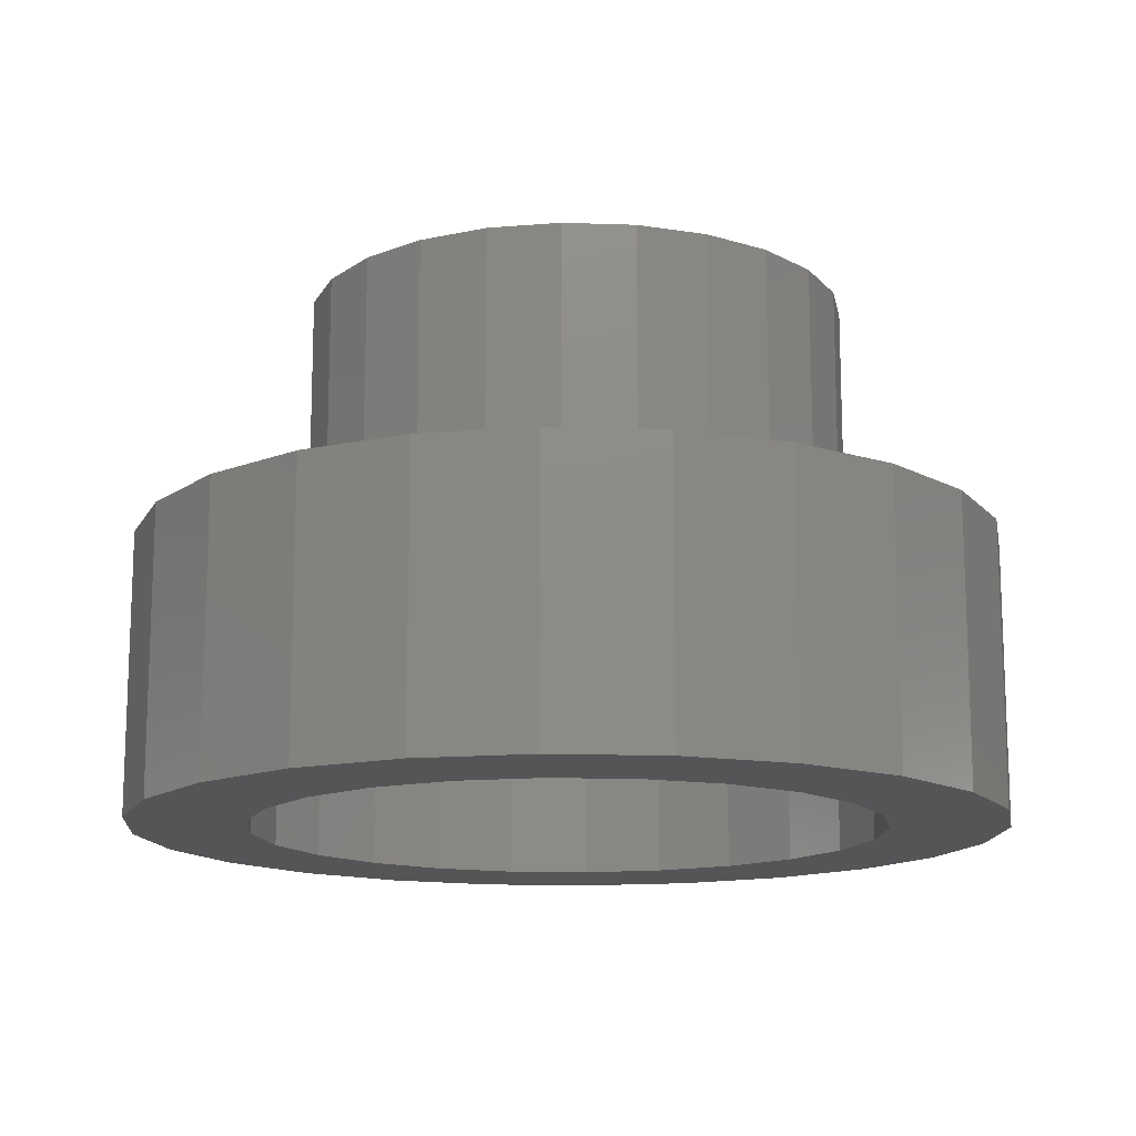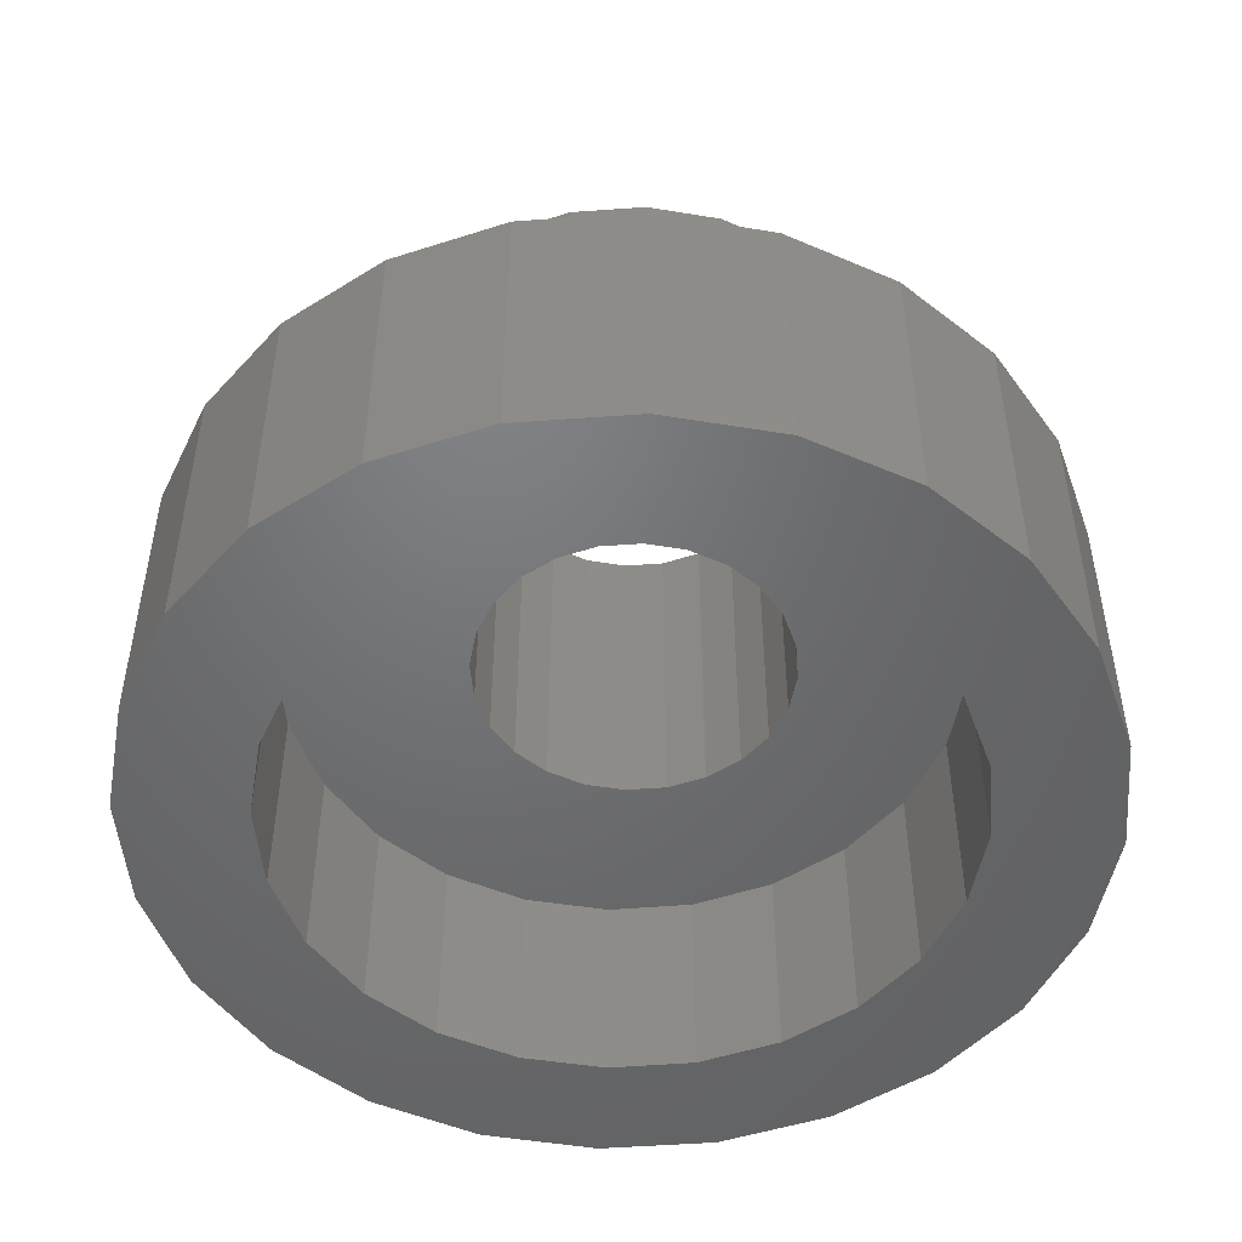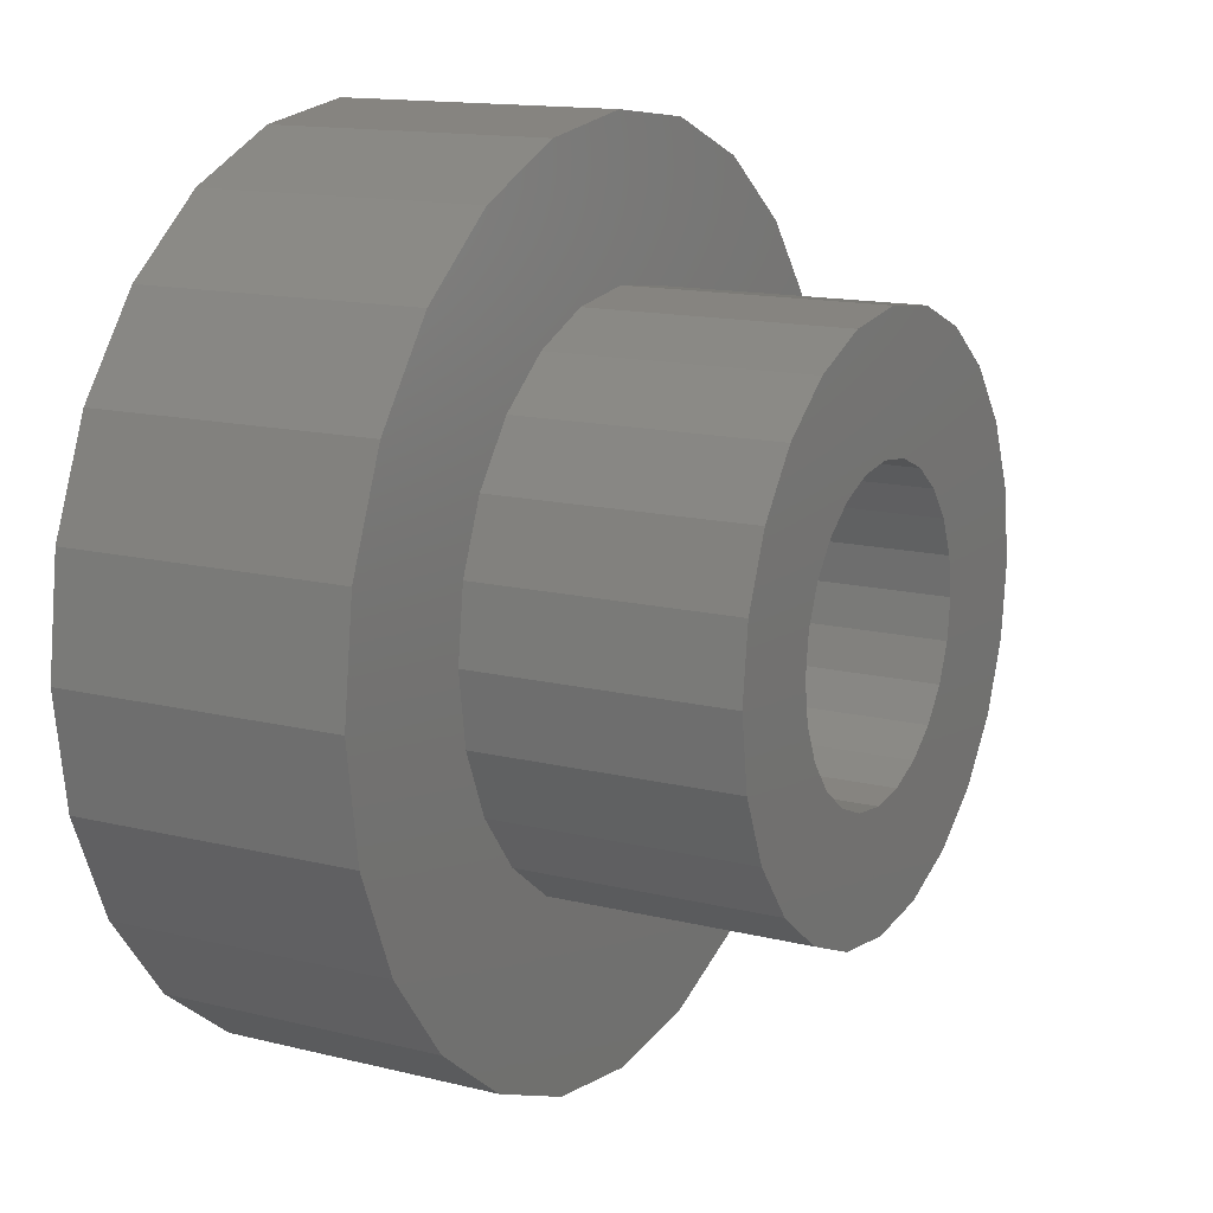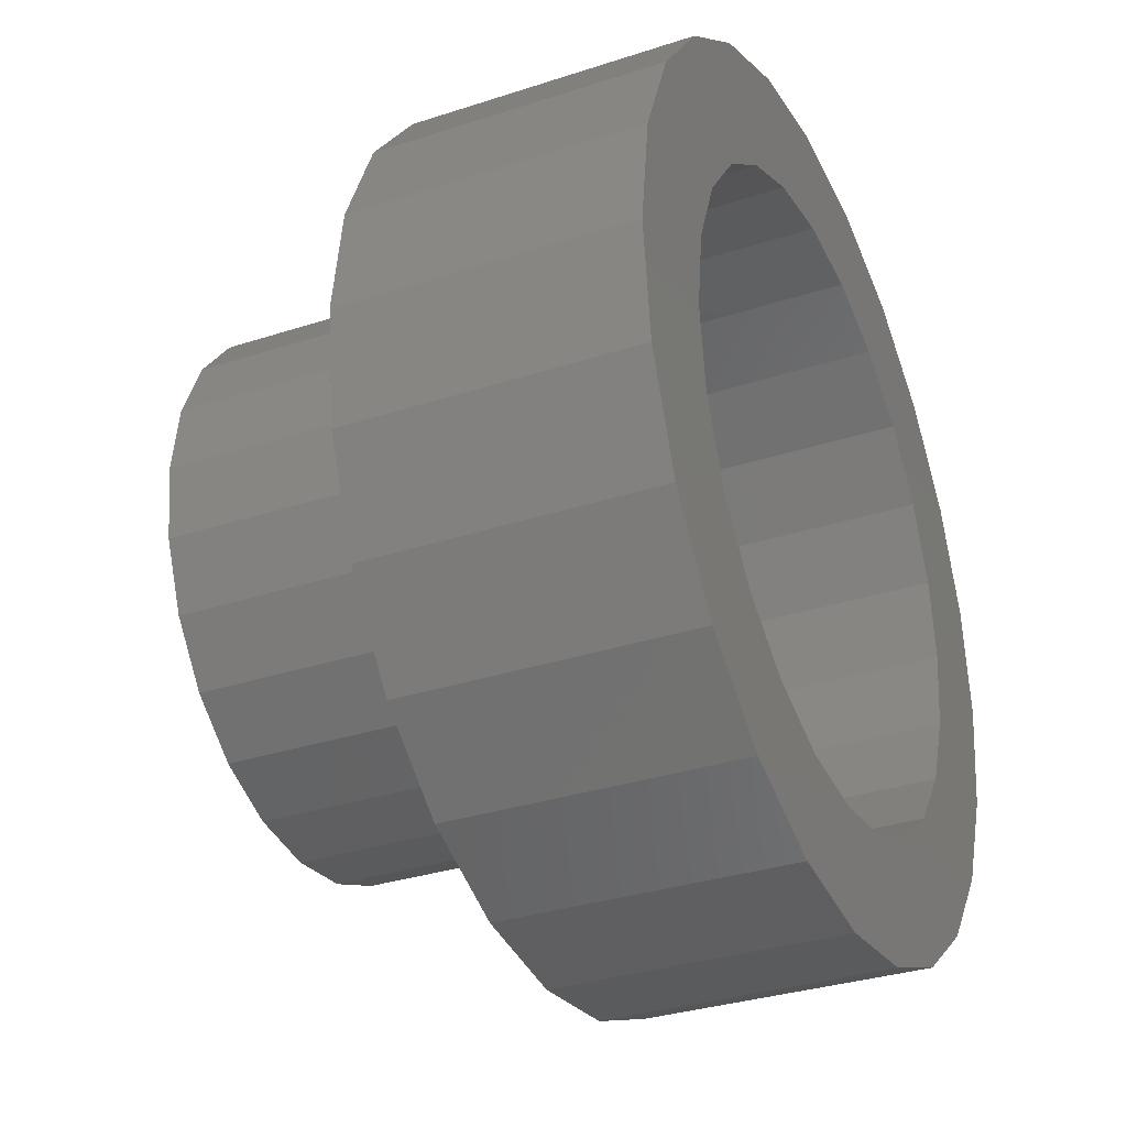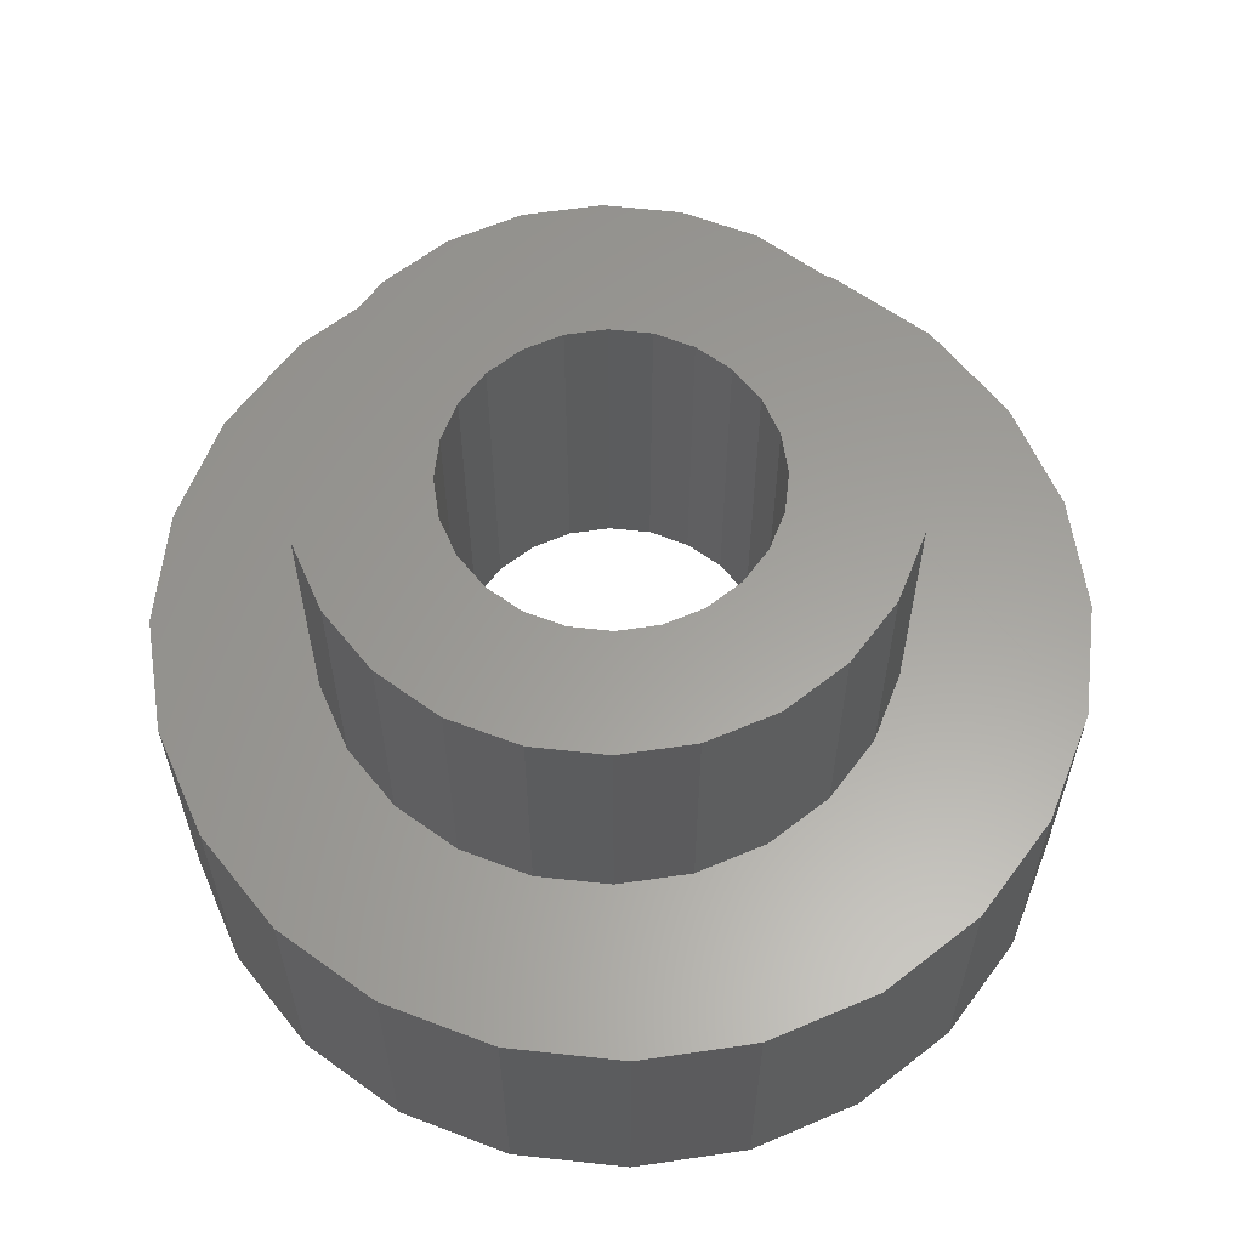
<metadata>
{"format":"stl","ext":"stl","renderer":"f3d","projection":"perspective","resolution":1024,"background":"white","views":[{"elev":-14.2,"azim":33.6,"up":"+Z"},{"elev":-49.5,"azim":117.6,"up":"+Z"},{"elev":14.0,"azim":-61.1,"up":"+Y"},{"elev":-32.3,"azim":114.6,"up":"+Y"},{"elev":60.8,"azim":-90.6,"up":"+Z"}]}
</metadata>
<code>
# stl→obj: 216 verts, 480 faces
v 384 56.14 18.6
v 382.6 56.3 9.8
v 384 56.14 9.8
v 382.6 56.3 18.6
v 387.6 65.04 18.6
v 388.4 63.98 9.8
v 387.6 65.04 9.8
v 388.4 63.98 18.6
v 387.6 57.69 9.8
v 388.4 58.78 7
v 388.4 58.78 9.8
v 387.6 57.69 7
v 382.6 56.3 7
v 384 56.14 7
v 374.7 66.56 -2.255e-14
v 376.4 68.84 7
v 376.4 68.84 -2.255e-14
v 374.7 66.56 7
v 388.3 46.48 9.8
v 391.9 48.02 -2.256e-14
v 391.9 48.02 9.8
v 388.3 46.48 -2.256e-14
v 378.7 70.58 -2.255e-14
v 381.4 71.68 7
v 381.4 71.68 -2.255e-14
v 378.7 70.58 7
v 384.2 50.06 7
v 381.4 50.43 -2.255e-14
v 384.2 50.06 -2.255e-14
v 381.4 50.43 7
v 387.1 50.43 7
v 389.7 51.53 -2.255e-14
v 389.7 51.53 7
v 387.1 50.43 -2.255e-14
v 385.3 56.33 7
v 385.3 56.33 9.8
v 369.7 57 9.8
v 369.1 60.9 -2.256e-14
v 369.7 57 -2.256e-14
v 369.1 60.9 9.8
v 397.4 53.6 9.8
v 395 50.45 9.8
v 398.8 57.25 9.8
v 384.4 45.94 9.8
v 399.3 61.17 9.8
v 391.1 54.79 9.8
v 392.6 56.77 9.8
v 398.8 65.07 9.8
v 393.5 59.07 9.8
v 393.8 61.53 9.8
v 397.2 68.7 9.8
v 393.4 63.99 9.8
v 392.5 66.27 9.8
v 394.8 71.8 9.8
v 391 68.22 9.8
v 391.7 74.18 9.8
v 389 69.72 9.8
v 386.7 70.65 9.8
v 388 75.65 9.8
v 384.2 70.95 9.8
v 381.8 70.6 9.8
v 384.1 76.13 9.8
v 379.5 69.64 9.8
v 377.5 68.11 9.8
v 380.4 46.42 9.8
v 389.1 53.26 9.8
v 386.8 52.29 9.8
v 384.4 51.95 9.8
v 376.8 47.89 9.8
v 381.9 52.25 9.8
v 379.6 53.18 9.8
v 373.6 50.27 9.8
v 377.6 54.67 9.8
v 371.2 53.37 9.8
v 376.1 56.63 9.8
v 375.1 58.91 9.8
v 374.8 61.37 9.8
v 375.1 63.83 9.8
v 376 66.13 9.8
v 380.2 75.59 9.8
v 369.6 64.82 9.8
v 376.6 74.05 9.8
v 371.1 68.47 9.8
v 373.5 71.62 9.8
v 389 69.72 18.6
v 391 68.22 18.6
v 393.7 55.56 7
v 392 53.28 7
v 394.8 58.21 7
v 395.2 61.06 7
v 394.8 63.9 7
v 393.7 66.56 7
v 389 60.03 7
v 389.1 61.38 7
v 388.9 62.73 7
v 392 68.84 7
v 388.4 63.98 7
v 387.6 65.04 7
v 389.7 70.58 7
v 386.5 65.86 7
v 385.2 66.37 7
v 387.1 71.68 7
v 383.9 66.54 7
v 382.5 66.35 7
v 381.3 65.82 7
v 384.2 72.06 7
v 380.2 64.98 7
v 386.6 56.86 7
v 378.7 51.53 7
v 376.4 53.28 7
v 381.4 56.81 7
v 380.3 57.63 7
v 374.7 55.56 7
v 379.4 58.7 7
v 378.9 59.95 7
v 373.6 58.21 7
v 378.7 61.29 7
v 378.9 62.64 7
v 379.4 63.9 7
v 373.2 61.06 7
v 373.6 63.9 7
v 388.9 62.73 18.6
v 389.1 61.38 9.8
v 388.9 62.73 9.8
v 389.1 61.38 18.6
v 371.2 53.37 -2.256e-14
v 384.4 45.94 -2.256e-14
v 382.5 66.35 9.8
v 381.3 65.82 9.8
v 381.4 56.81 9.8
v 397.4 53.6 -2.256e-14
v 395 50.45 -2.256e-14
v 398.8 57.25 -2.256e-14
v 392 53.28 -2.255e-14
v 380.4 46.42 -2.256e-14
v 376.8 47.89 -2.256e-14
v 378.7 51.53 -2.255e-14
v 373.6 50.27 -2.256e-14
v 376.4 53.28 -2.255e-14
v 374.7 55.56 -2.255e-14
v 373.6 58.21 -2.255e-14
v 373.2 61.06 -2.255e-14
v 373.6 63.9 -2.255e-14
v 369.6 64.82 -2.256e-14
v 380.2 75.59 -2.256e-14
v 376.6 74.05 -2.256e-14
v 371.1 68.47 -2.256e-14
v 373.5 71.62 -2.256e-14
v 399.3 61.17 -2.256e-14
v 393.7 55.56 -2.255e-14
v 398.8 65.07 -2.256e-14
v 394.8 58.21 -2.255e-14
v 395.2 61.06 -2.255e-14
v 394.8 63.9 -2.255e-14
v 397.2 68.7 -2.256e-14
v 393.7 66.56 -2.255e-14
v 394.8 71.8 -2.256e-14
v 392 68.84 -2.255e-14
v 389.7 70.58 -2.255e-14
v 391.7 74.18 -2.256e-14
v 387.1 71.68 -2.255e-14
v 388 75.65 -2.256e-14
v 384.2 72.06 -2.255e-14
v 384.1 76.13 -2.256e-14
v 376 66.13 18.6
v 375.1 63.83 18.6
v 377.5 68.11 18.6
v 374.8 61.37 18.6
v 376.1 56.63 18.6
v 375.1 58.91 18.6
v 381.9 52.25 18.6
v 379.6 53.18 18.6
v 377.6 54.67 18.6
v 384.2 70.95 18.6
v 381.8 70.6 18.6
v 386.7 70.65 18.6
v 379.5 69.64 18.6
v 384.4 51.95 18.6
v 378.9 62.64 9.8
v 378.7 61.29 9.8
v 379.4 63.9 9.8
v 379.4 58.7 9.8
v 378.9 59.95 9.8
v 378.9 62.64 18.6
v 378.7 61.29 18.6
v 383.9 66.54 18.6
v 383.9 66.54 9.8
v 382.5 66.35 18.6
v 388.4 58.78 18.6
v 389 60.03 9.8
v 389 60.03 18.6
v 387.6 57.69 18.6
v 386.6 56.86 9.8
v 386.6 56.86 18.6
v 385.3 56.33 18.6
v 385.2 66.37 9.8
v 386.5 65.86 9.8
v 380.2 64.98 9.8
v 380.3 57.63 9.8
v 392.5 66.27 18.6
v 393.4 63.99 18.6
v 393.8 61.53 18.6
v 393.5 59.07 18.6
v 392.6 56.77 18.6
v 391.1 54.79 18.6
v 389.1 53.26 18.6
v 386.8 52.29 18.6
v 386.5 65.86 18.6
v 385.2 66.37 18.6
v 381.3 65.82 18.6
v 380.2 64.98 18.6
v 381.4 56.81 18.6
v 380.3 57.63 18.6
v 379.4 58.7 18.6
v 378.9 59.95 18.6
v 379.4 63.9 18.6
f 1 2 3
f 2 1 4
f 5 6 7
f 6 5 8
f 9 10 11
f 10 9 12
f 3 13 14
f 13 3 2
f 15 16 17
f 16 15 18
f 19 20 21
f 20 19 22
f 23 24 25
f 24 23 26
f 27 28 29
f 28 27 30
f 31 32 33
f 32 31 34
f 27 34 31
f 34 27 29
f 3 35 36
f 35 3 14
f 37 38 39
f 38 37 40
f 41 21 42
f 21 41 43
f 21 43 19
f 19 43 44
f 44 43 45
f 44 45 46
f 46 45 47
f 47 45 48
f 47 48 49
f 49 48 50
f 50 48 51
f 50 51 52
f 52 51 53
f 53 51 54
f 53 54 55
f 55 54 56
f 55 56 57
f 57 56 58
f 58 56 59
f 58 59 60
f 60 59 61
f 61 59 62
f 61 62 63
f 63 62 64
f 46 65 44
f 65 46 66
f 65 66 67
f 65 67 68
f 65 68 69
f 69 68 70
f 69 70 71
f 69 71 72
f 72 71 73
f 72 73 74
f 74 73 75
f 74 75 76
f 74 76 37
f 37 76 77
f 37 77 78
f 37 78 40
f 40 78 79
f 40 79 64
f 40 64 62
f 40 62 80
f 40 80 81
f 81 80 82
f 81 82 83
f 83 82 84
f 85 55 57
f 55 85 86
f 87 33 88
f 33 87 89
f 33 89 31
f 31 89 90
f 31 90 27
f 27 90 91
f 27 91 30
f 30 91 12
f 12 91 10
f 10 91 92
f 10 92 93
f 93 92 94
f 94 92 95
f 95 92 96
f 95 96 97
f 97 96 98
f 98 96 99
f 98 99 100
f 100 99 101
f 101 99 102
f 101 102 103
f 103 102 104
f 104 102 105
f 105 102 106
f 105 106 107
f 30 108 109
f 108 30 12
f 109 108 35
f 109 35 14
f 109 14 13
f 109 13 110
f 110 13 111
f 110 111 112
f 110 112 113
f 113 112 114
f 113 114 115
f 113 115 116
f 116 115 117
f 116 117 118
f 116 118 119
f 116 119 107
f 116 107 120
f 120 107 106
f 120 106 24
f 120 24 121
f 121 24 26
f 121 26 18
f 18 26 16
f 122 123 124
f 123 122 125
f 74 39 126
f 39 74 37
f 44 22 19
f 22 44 127
f 105 128 104
f 128 105 129
f 2 111 13
f 111 2 130
f 20 131 132
f 131 20 133
f 133 20 22
f 133 22 127
f 133 127 134
f 134 127 32
f 32 127 135
f 32 135 34
f 34 135 29
f 29 135 28
f 28 135 136
f 28 136 137
f 137 136 138
f 137 138 139
f 139 138 126
f 139 126 140
f 140 126 141
f 141 126 39
f 141 39 142
f 142 39 38
f 142 38 143
f 143 38 15
f 15 38 144
f 15 144 17
f 17 144 145
f 145 144 146
f 146 144 147
f 146 147 148
f 134 149 133
f 149 134 150
f 149 150 151
f 151 150 152
f 151 152 153
f 151 153 154
f 151 154 155
f 155 154 156
f 155 156 157
f 157 156 158
f 157 158 159
f 157 159 160
f 160 159 161
f 160 161 162
f 162 161 163
f 162 163 164
f 164 163 25
f 164 25 23
f 164 23 17
f 164 17 145
f 78 165 79
f 165 78 166
f 79 167 64
f 167 79 165
f 77 166 78
f 166 77 168
f 169 76 75
f 76 169 170
f 170 77 76
f 77 170 168
f 171 71 70
f 71 171 172
f 172 73 71
f 73 172 173
f 173 75 73
f 75 173 169
f 61 174 60
f 174 61 175
f 174 58 60
f 58 174 176
f 176 57 58
f 57 176 85
f 64 177 63
f 177 64 167
f 63 175 61
f 175 63 177
f 178 70 68
f 70 178 171
f 117 179 118
f 179 117 180
f 119 179 181
f 179 119 118
f 38 81 144
f 81 38 40
f 144 83 147
f 83 144 81
f 147 84 148
f 84 147 83
f 148 82 146
f 82 148 84
f 146 80 145
f 80 146 82
f 145 62 164
f 62 145 80
f 164 59 162
f 59 164 62
f 162 56 160
f 56 162 59
f 160 54 157
f 54 160 56
f 157 51 155
f 51 157 54
f 155 48 151
f 48 155 51
f 151 45 149
f 45 151 48
f 43 149 45
f 149 43 133
f 41 133 43
f 133 41 131
f 42 131 41
f 131 42 132
f 69 138 136
f 138 69 72
f 21 132 42
f 132 21 20
f 44 135 127
f 135 44 65
f 65 136 135
f 136 65 69
f 72 126 138
f 126 72 74
f 182 115 114
f 115 182 183
f 180 184 179
f 184 180 185
f 128 186 187
f 186 128 188
f 7 97 98
f 97 7 6
f 189 190 191
f 190 189 11
f 192 193 9
f 193 192 194
f 194 36 193
f 36 194 195
f 196 100 101
f 100 196 197
f 161 99 159
f 99 161 102
f 163 102 161
f 102 163 106
f 158 92 156
f 92 158 96
f 25 106 163
f 106 25 24
f 88 150 87
f 150 88 134
f 33 134 88
f 134 33 32
f 116 142 141
f 142 116 120
f 89 153 90
f 153 89 152
f 47 66 46
f 66 47 49
f 66 49 67
f 67 49 50
f 67 50 68
f 68 50 52
f 68 52 9
f 9 52 11
f 11 52 190
f 190 52 53
f 190 53 123
f 123 53 124
f 124 53 55
f 124 55 6
f 6 55 7
f 7 55 57
f 7 57 197
f 197 57 196
f 196 57 58
f 196 58 187
f 187 58 128
f 128 58 129
f 129 58 60
f 129 60 198
f 9 70 68
f 70 9 193
f 70 193 36
f 70 36 71
f 71 36 3
f 71 3 2
f 71 2 73
f 73 2 130
f 73 130 199
f 73 199 75
f 75 199 182
f 75 182 183
f 75 183 76
f 76 183 180
f 76 180 179
f 76 179 181
f 76 181 77
f 77 181 198
f 77 198 60
f 77 60 61
f 77 61 78
f 78 61 63
f 78 63 79
f 79 63 64
f 30 137 28
f 137 30 109
f 159 96 158
f 96 159 99
f 156 91 154
f 91 156 92
f 87 152 89
f 152 87 150
f 86 53 55
f 53 86 200
f 200 52 53
f 52 200 201
f 201 50 52
f 50 201 202
f 203 50 202
f 50 203 49
f 204 49 203
f 49 204 47
f 205 47 204
f 47 205 46
f 206 46 205
f 46 206 66
f 207 66 206
f 66 207 67
f 178 67 207
f 67 178 68
f 110 140 139
f 140 110 113
f 143 18 15
f 18 143 121
f 204 206 205
f 206 204 203
f 206 203 207
f 207 203 202
f 207 202 178
f 178 202 201
f 178 201 192
f 192 201 189
f 189 201 191
f 191 201 200
f 191 200 125
f 125 200 122
f 122 200 86
f 122 86 8
f 8 86 5
f 5 86 85
f 5 85 208
f 208 85 209
f 209 85 176
f 209 176 186
f 186 176 188
f 188 176 210
f 210 176 174
f 210 174 211
f 192 171 178
f 171 192 194
f 171 194 195
f 171 195 172
f 172 195 1
f 172 1 4
f 172 4 173
f 173 4 212
f 173 212 213
f 173 213 169
f 169 213 214
f 169 214 215
f 169 215 170
f 170 215 185
f 170 185 184
f 170 184 216
f 170 216 168
f 168 216 211
f 168 211 174
f 168 174 175
f 168 175 166
f 166 175 177
f 166 177 165
f 165 177 167
f 142 121 143
f 121 142 120
f 17 26 23
f 26 17 16
f 109 139 137
f 139 109 110
f 154 90 153
f 90 154 91
f 113 141 140
f 141 113 116
f 209 197 196
f 197 209 208
f 214 183 182
f 183 214 215
f 186 196 187
f 196 186 209
f 187 101 103
f 101 187 196
f 129 188 128
f 188 129 210
f 103 128 187
f 128 103 104
f 191 123 125
f 123 191 190
f 198 210 129
f 210 198 211
f 8 124 6
f 124 8 122
f 124 94 95
f 94 124 123
f 6 95 97
f 95 6 124
f 215 180 183
f 180 215 185
f 183 117 115
f 117 183 180
f 190 94 123
f 94 190 93
f 119 198 107
f 198 119 181
f 36 108 193
f 108 36 35
f 4 130 2
f 130 4 212
f 197 98 100
f 98 197 7
f 208 7 197
f 7 208 5
f 192 11 189
f 11 192 9
f 181 211 198
f 211 181 216
f 107 129 105
f 129 107 198
f 195 3 36
f 3 195 1
f 130 112 111
f 112 130 199
f 179 216 181
f 216 179 184
f 199 114 112
f 114 199 182
f 213 182 199
f 182 213 214
f 11 93 190
f 93 11 10
f 212 199 130
f 199 212 213
f 193 12 9
f 12 193 108

</code>
